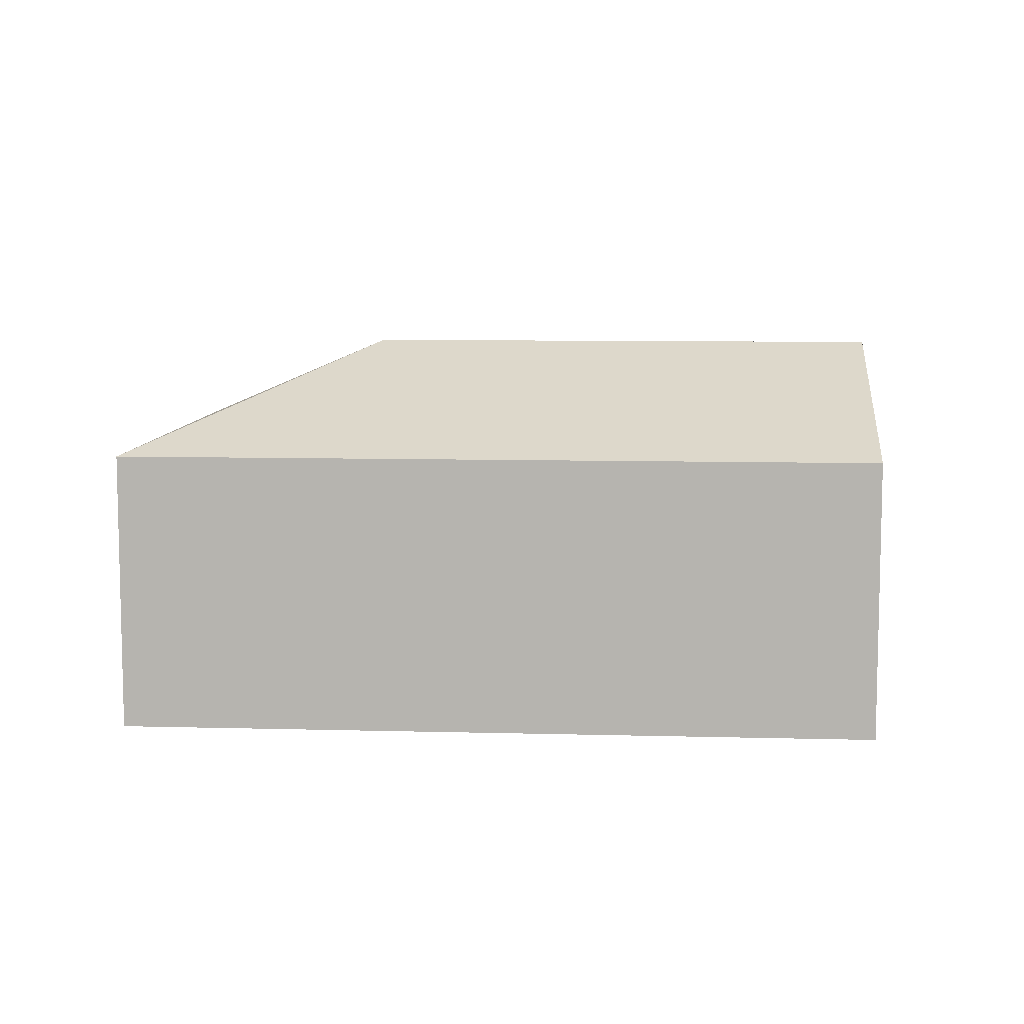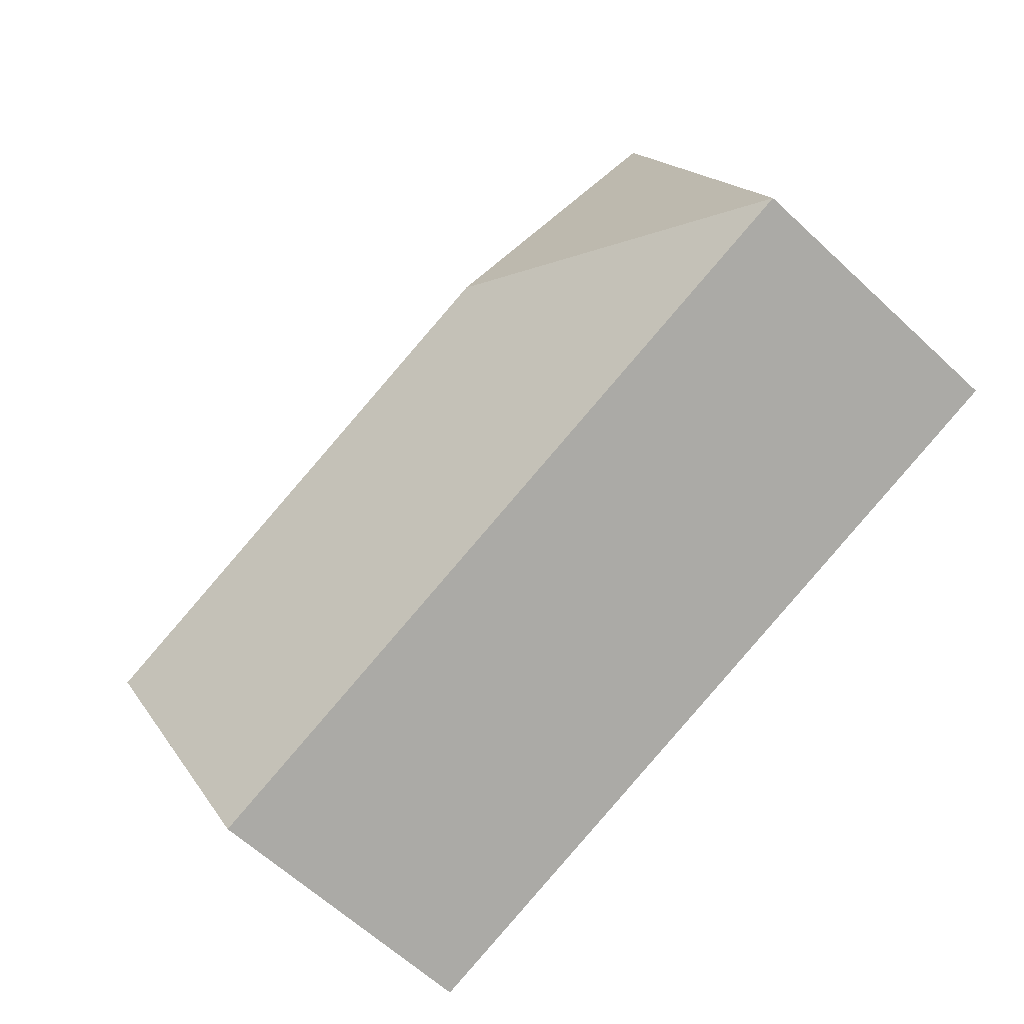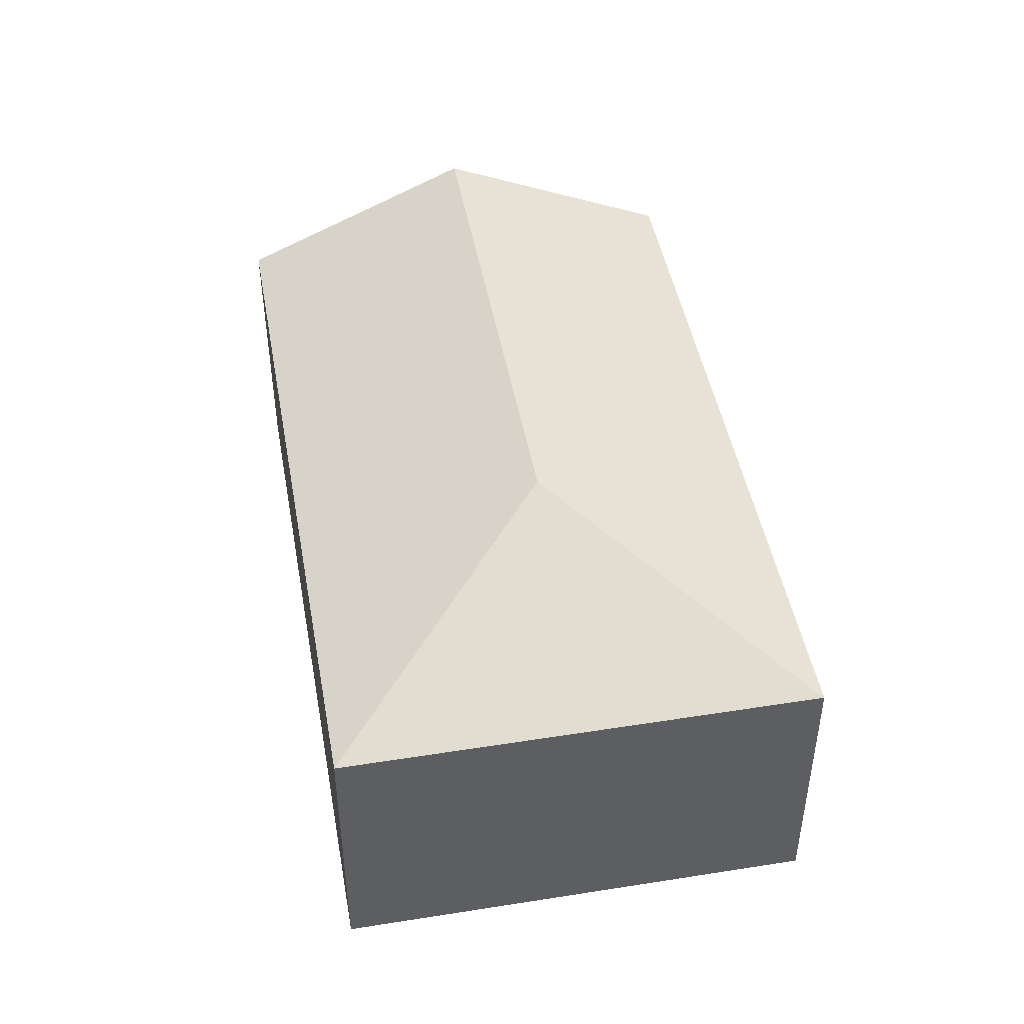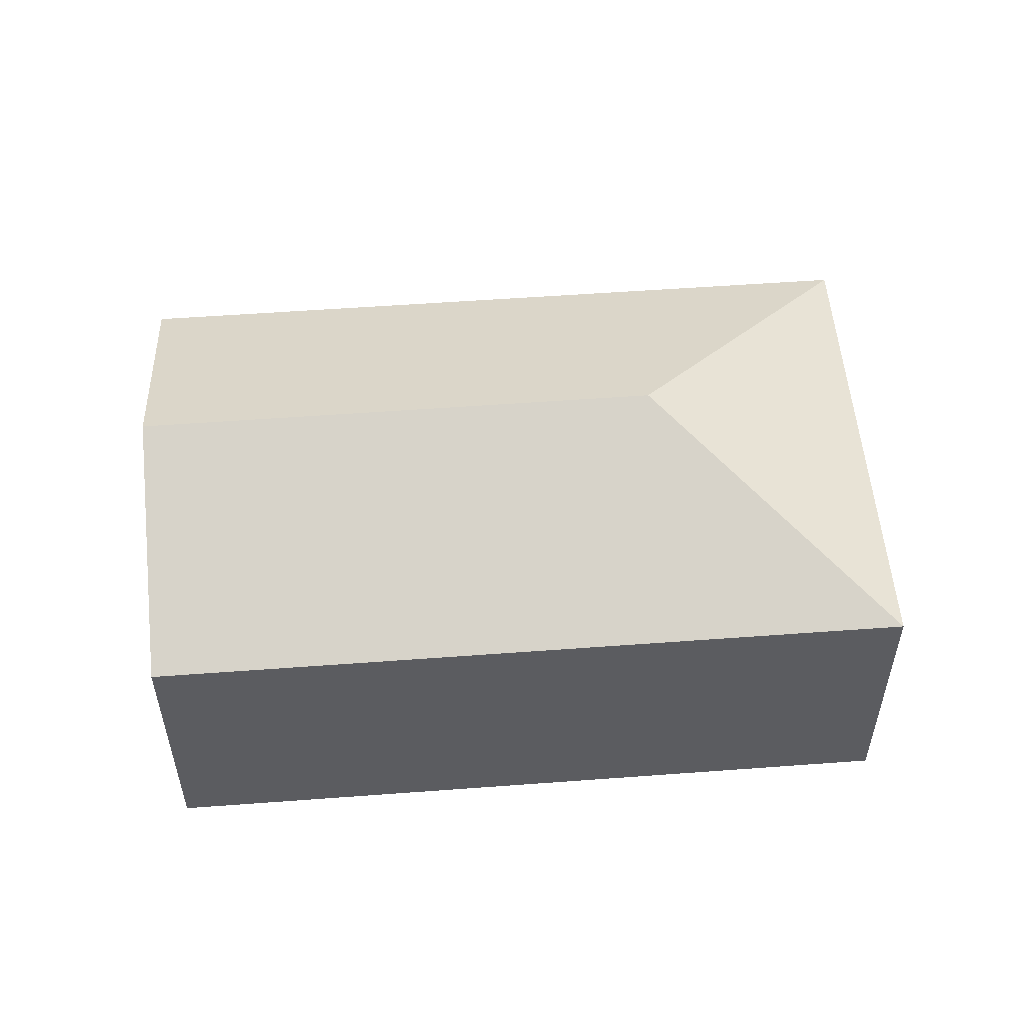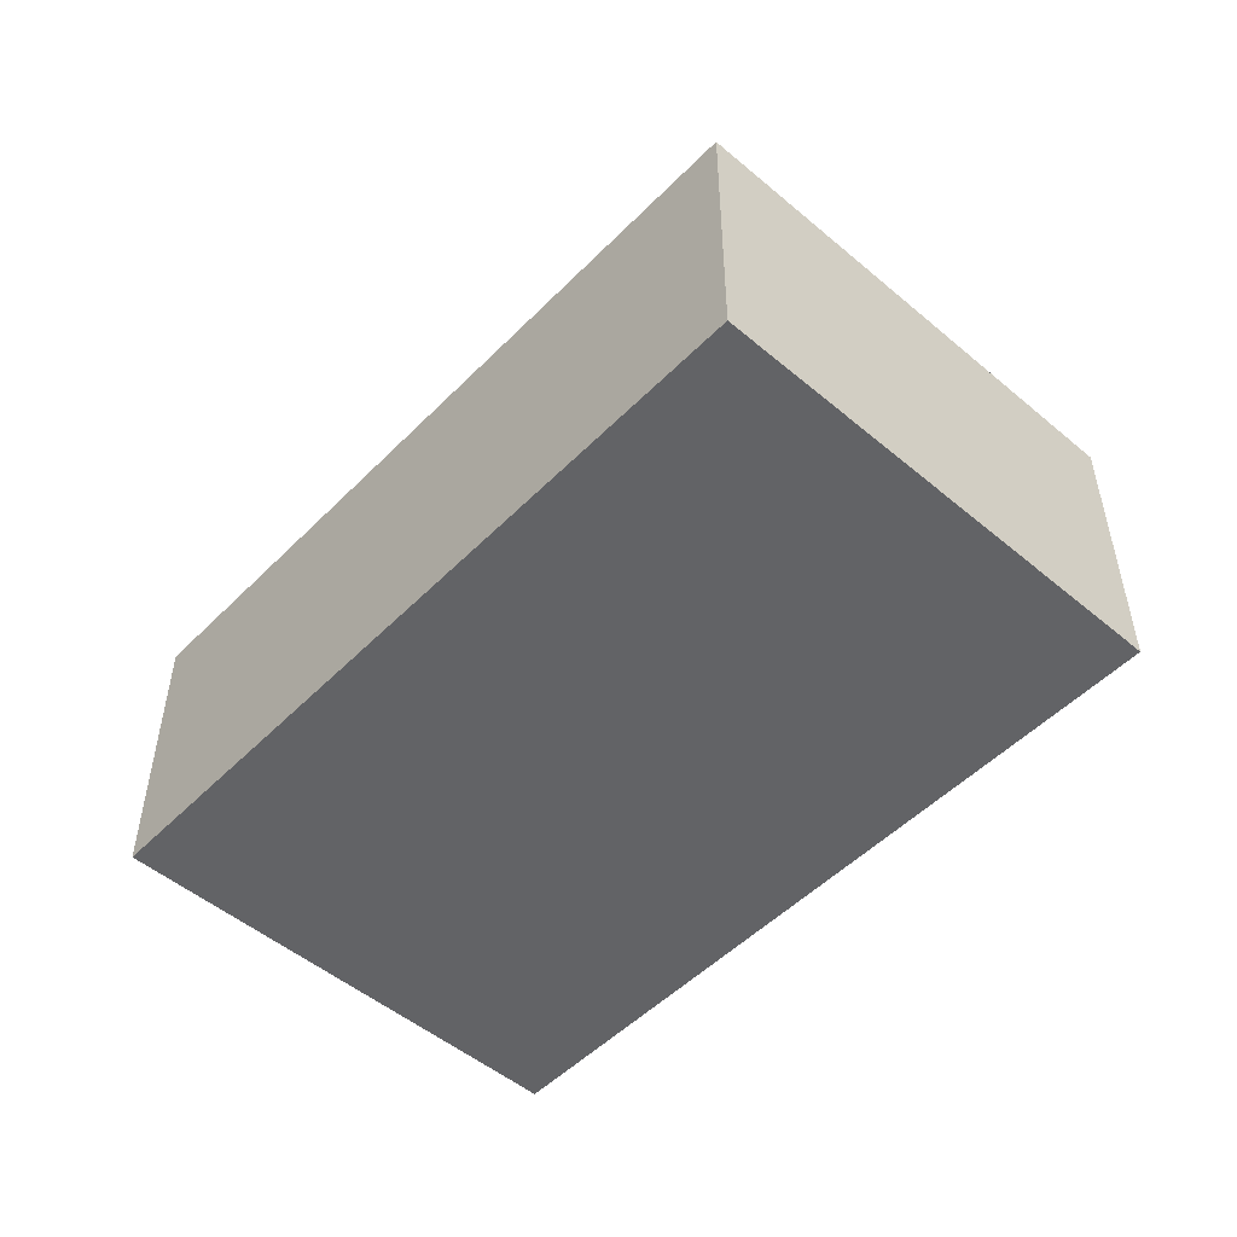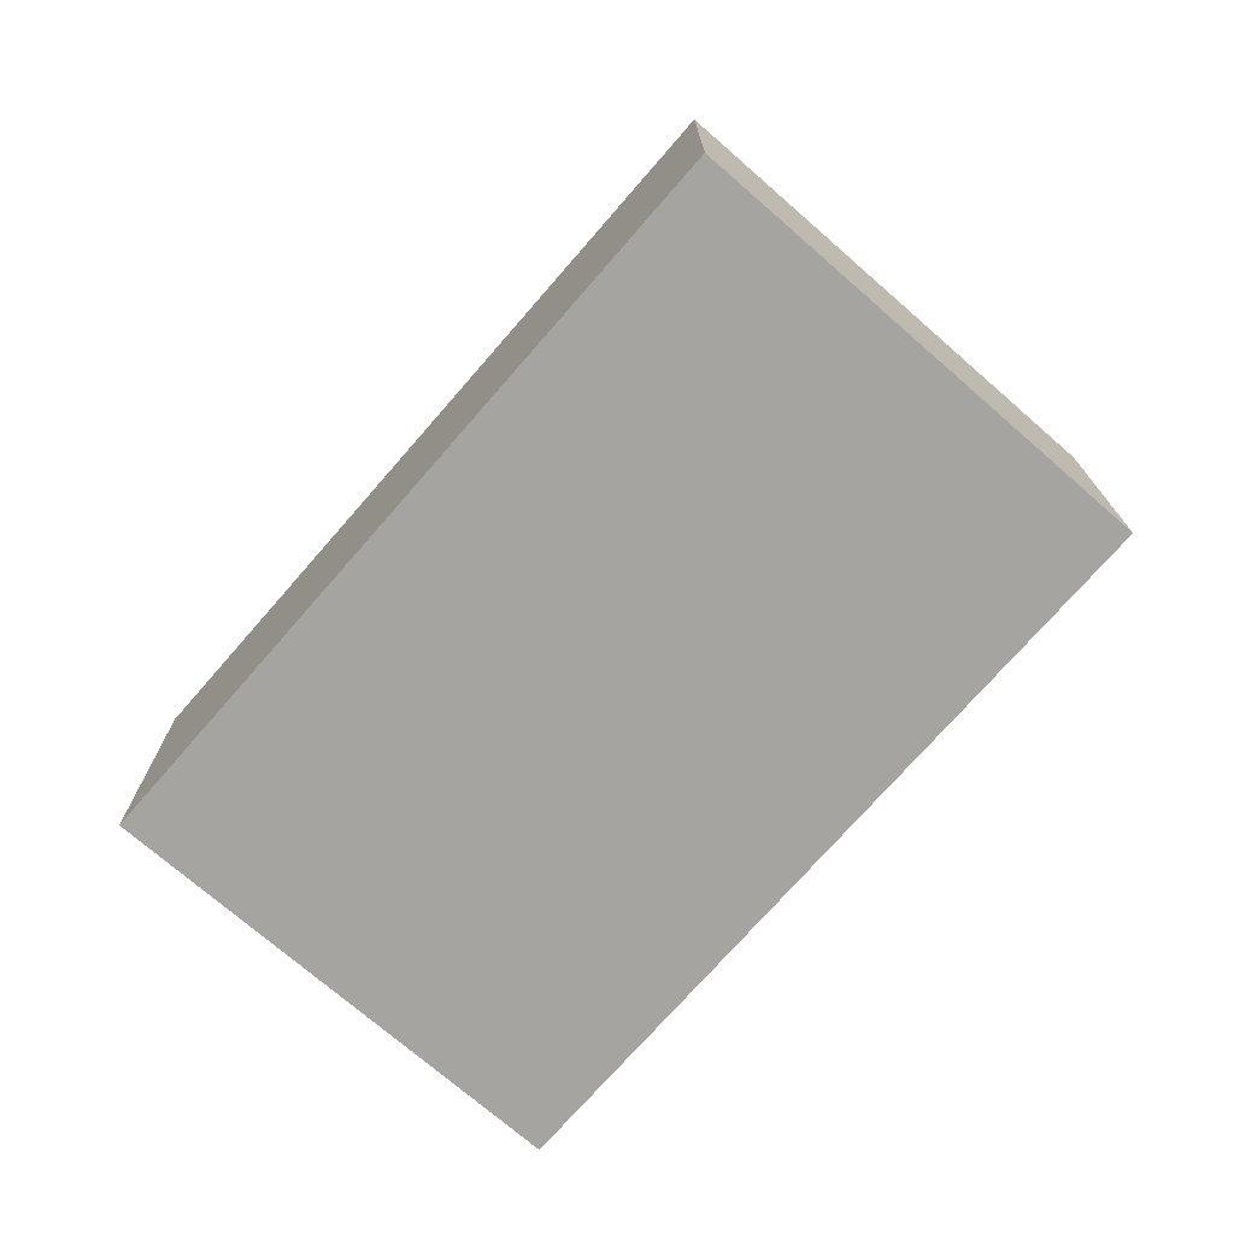
<metadata>
{"format":"obj","ext":"obj","renderer":"f3d","projection":"perspective","resolution":1024,"background":"white","views":[{"elev":8.4,"azim":22.2,"up":"+Y"},{"elev":-62.5,"azim":-133.4,"up":"+Z"},{"elev":46.3,"azim":-82.2,"up":"+Y"},{"elev":53.9,"azim":-166.5,"up":"+Y"},{"elev":-50.9,"azim":-114.5,"up":"+Y"},{"elev":-73.2,"azim":-113.0,"up":"+Y"}]}
</metadata>
<code>
v  5.482 2.104 -1.785
v  2.278 2.885 1.159
v  6.042 2.885 -0.067
v  0 2.104 1.288e-16
v  6.601 2.104 1.651
v  1.119 2.104 3.436
v  5.482 1.093e-16 -1.785
v  0 0 0
v  1.119 -2.104e-16 3.436
v  6.601 -1.011e-16 1.651
v  6.042 4.103e-18 -0.067
g defaultobject
f 1 2 3
f 2 1 4
f 2 5 3
f 5 2 6
f 2 4 6
f 7 4 1
f 4 7 8
f 8 6 4
f 6 8 9
f 9 5 6
f 5 9 10
f 3 7 1
f 7 3 5
f 7 5 11
f 11 5 10
f 7 9 8
f 9 7 11
f 9 11 10

</code>
